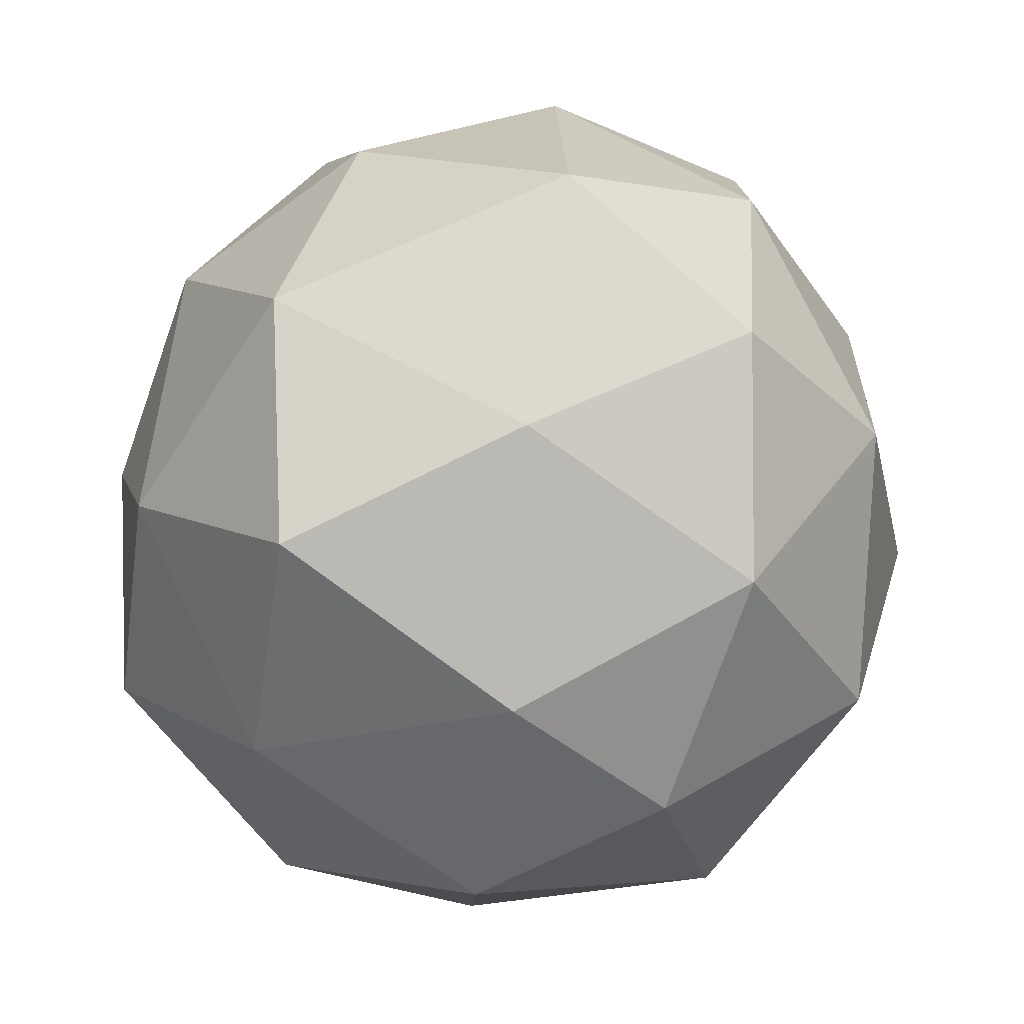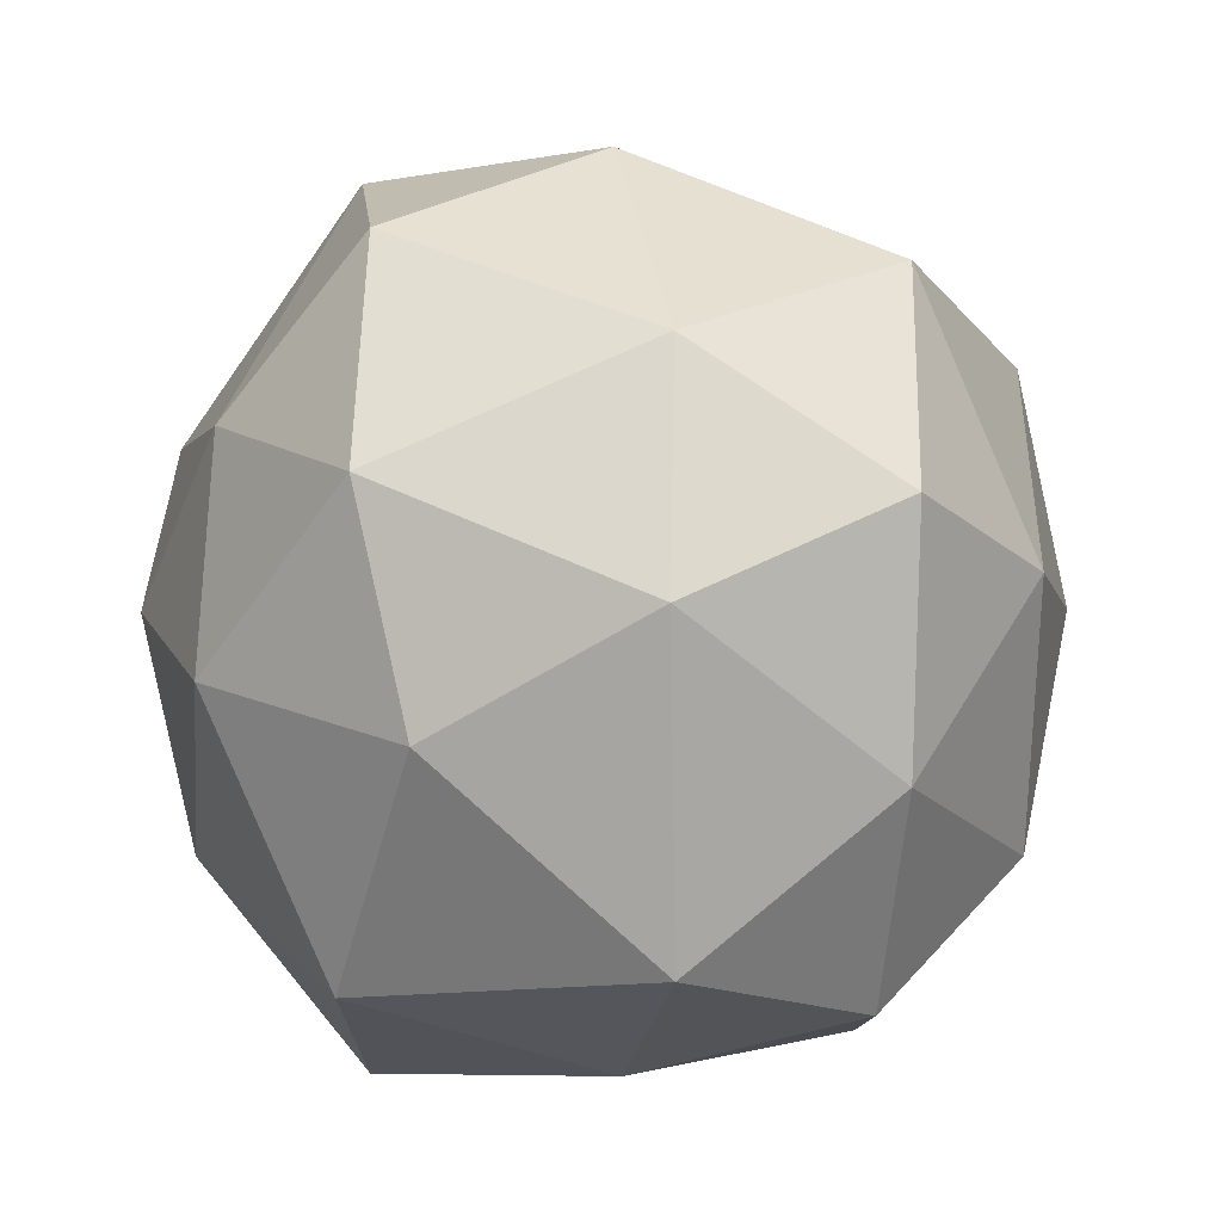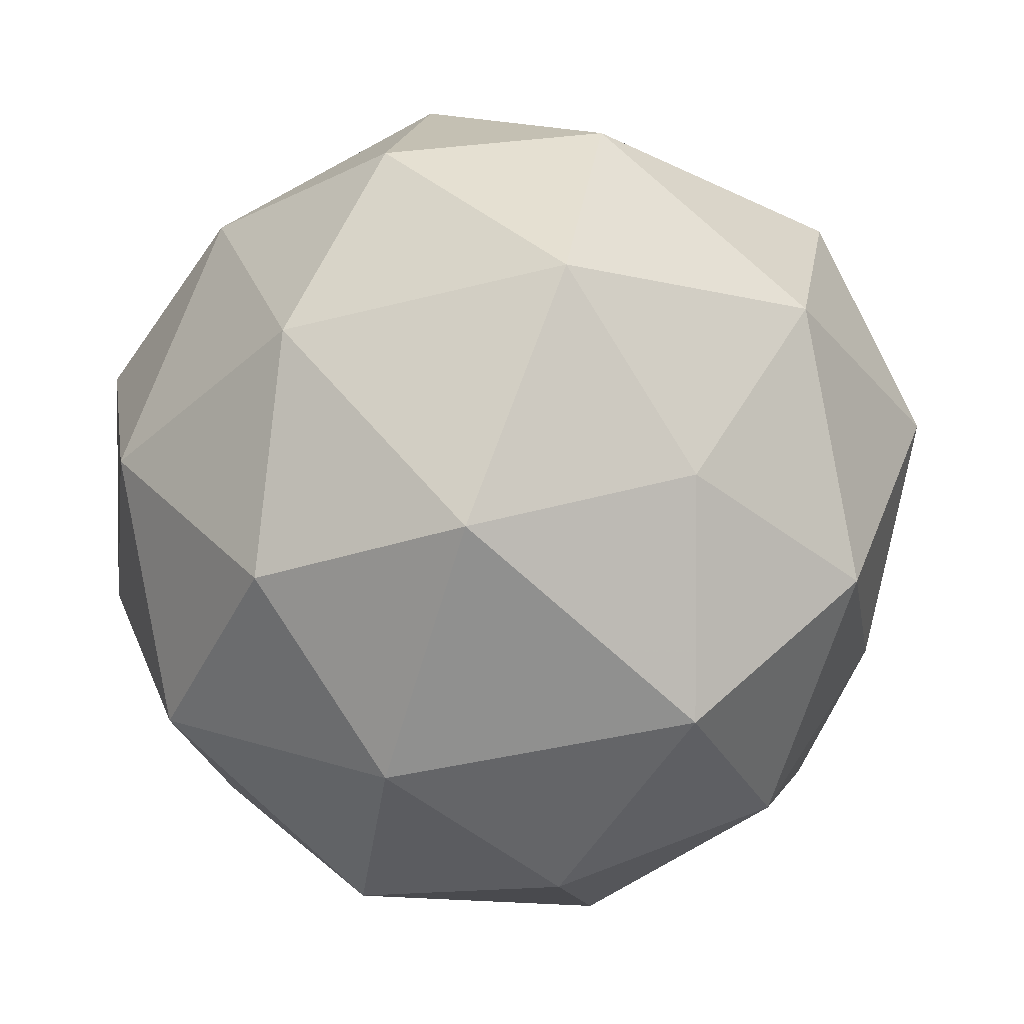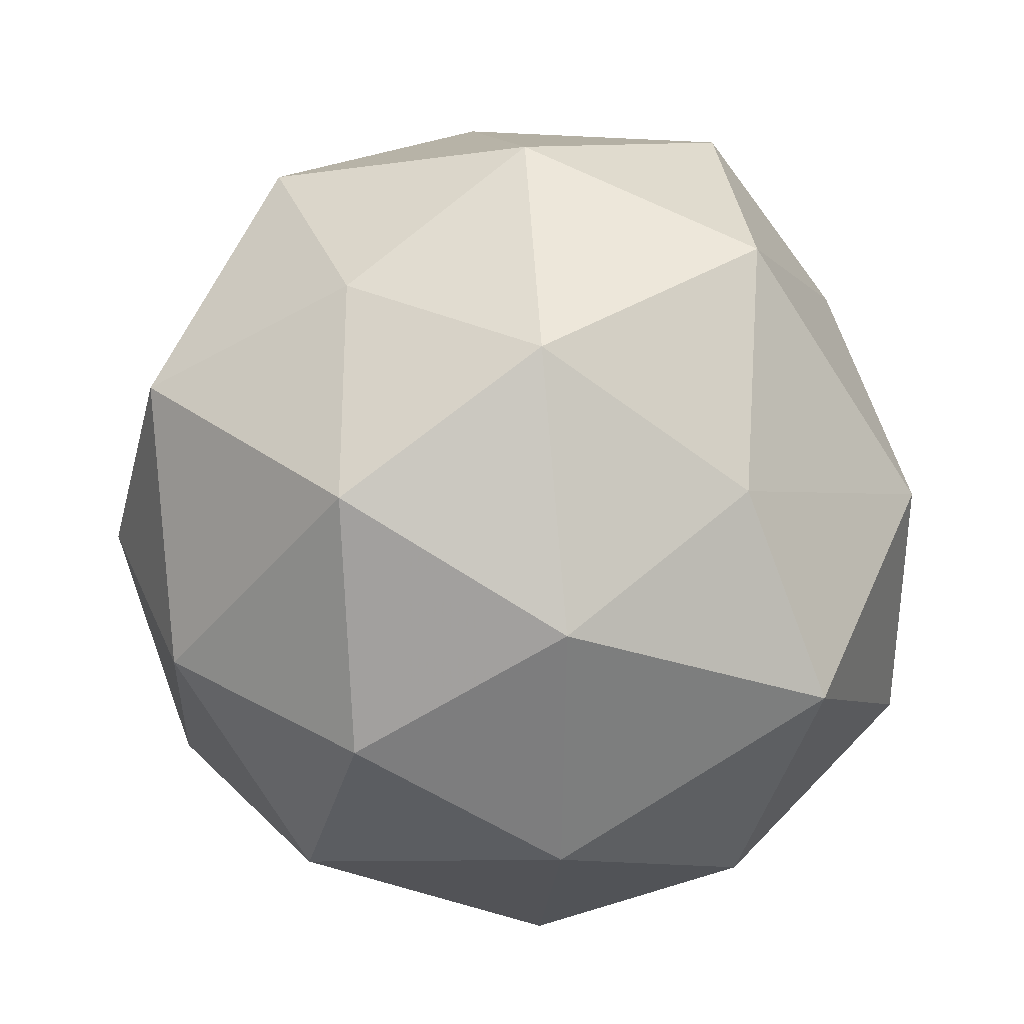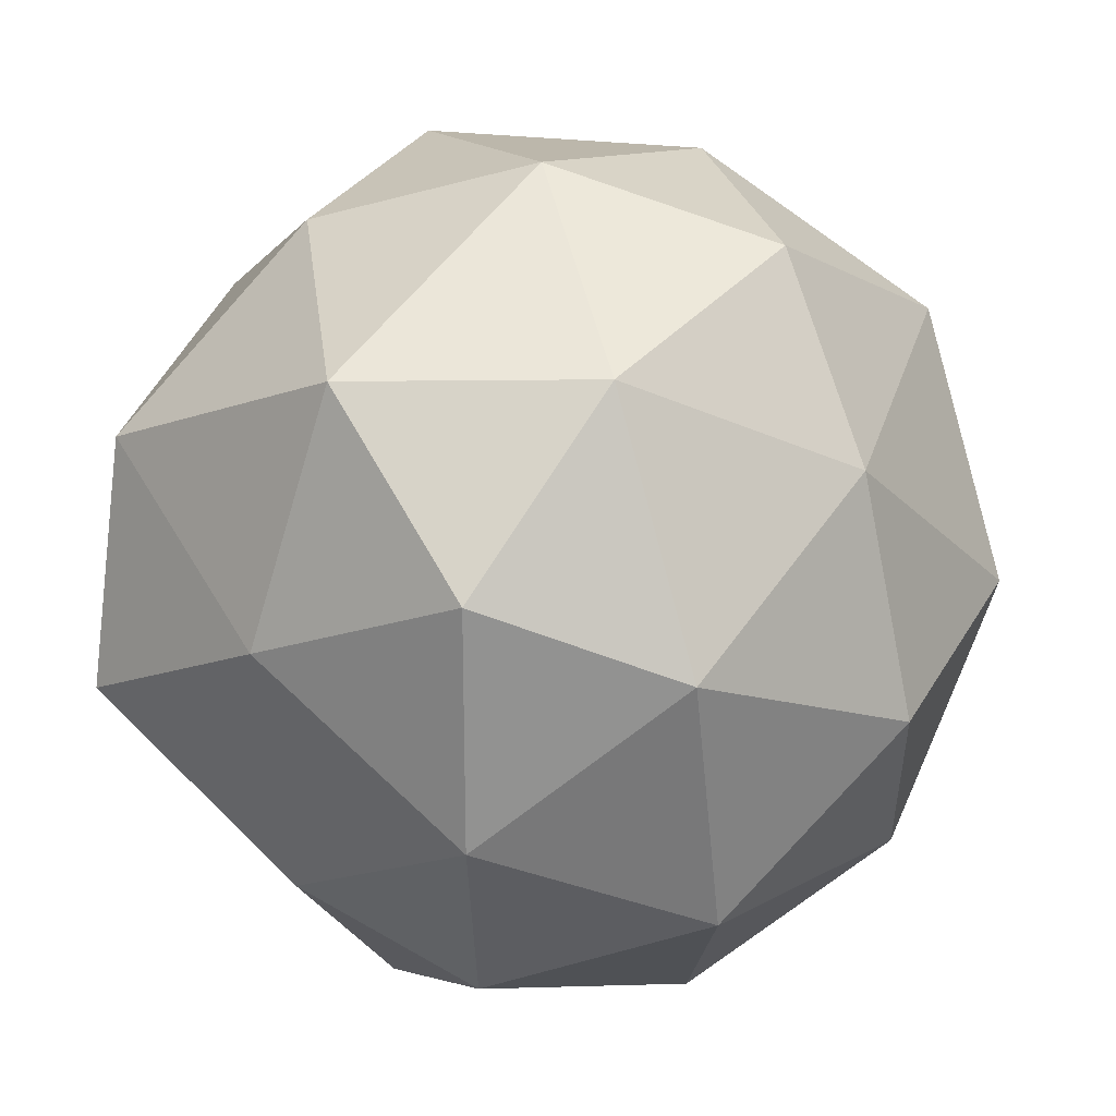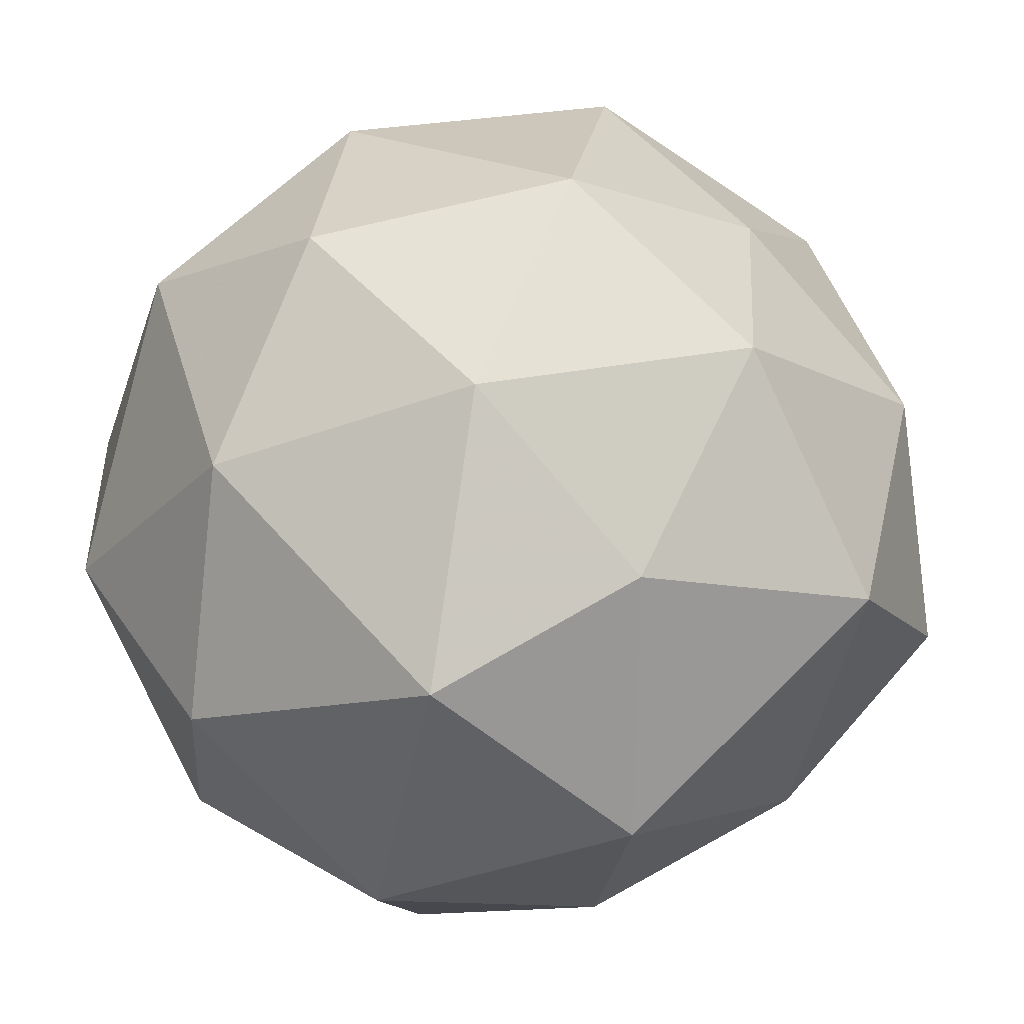
<metadata>
{"format":"obj","ext":"obj","renderer":"f3d","projection":"perspective","resolution":1024,"background":"white","views":[{"elev":-4.2,"azim":-103.1,"up":"+Y"},{"elev":79.5,"azim":-102.5,"up":"+Y"},{"elev":3.2,"azim":24.1,"up":"+Y"},{"elev":-28.9,"azim":75.1,"up":"+Y"},{"elev":23.8,"azim":-61.1,"up":"+Y"},{"elev":-11.9,"azim":49.9,"up":"+Z"}]}
</metadata>
<code>
v 1800 -368.8 -2155
v 1800 -368.9 -2155
v 1800 -368.9 -2155
v 1800 -368.9 -2155
v 1800 -368.8 -2155
v 1800 -368.8 -2155
v 1800 -368.9 -2155
v 1800 -368.9 -2155
v 1800 -368.9 -2155
v 1800 -368.9 -2155
v 1800 -368.9 -2155
v 1800 -369 -2155
v 1800 -368.8 -2155
v 1800 -368.8 -2155
v 1800 -368.9 -2155
v 1800 -368.8 -2155
v 1800 -368.8 -2155
v 1800 -368.8 -2155
v 1800 -368.9 -2155
v 1800 -368.8 -2155
v 1800 -368.8 -2155
v 1800 -368.8 -2155
v 1800 -368.9 -2155
v 1800 -368.9 -2155
v 1800 -368.9 -2155
v 1800 -368.9 -2155
v 1800 -368.9 -2155
v 1800 -368.9 -2155
v 1800 -368.9 -2155
v 1800 -368.9 -2155
v 1800 -368.8 -2155
v 1800 -368.8 -2155
v 1800 -368.9 -2155
v 1800 -369 -2155
v 1800 -368.9 -2155
v 1800 -368.9 -2155
v 1800 -368.9 -2155
v 1800 -369 -2155
v 1800 -368.9 -2155
v 1800 -369 -2155
v 1800 -368.9 -2155
v 1800 -368.9 -2155
f 1 14 13
f 2 14 16
f 1 13 18
f 1 18 20
f 1 20 17
f 2 16 23
f 3 15 25
f 4 19 27
f 5 21 29
f 6 22 31
f 2 23 26
f 3 25 28
f 4 27 30
f 5 29 32
f 6 31 24
f 7 33 38
f 8 34 40
f 9 35 41
f 10 36 42
f 11 37 39
f 39 42 12
f 39 37 42
f 37 10 42
f 42 41 12
f 42 36 41
f 36 9 41
f 41 40 12
f 41 35 40
f 35 8 40
f 40 38 12
f 40 34 38
f 34 7 38
f 38 39 12
f 38 33 39
f 33 11 39
f 24 37 11
f 24 31 37
f 31 10 37
f 32 36 10
f 32 29 36
f 29 9 36
f 30 35 9
f 30 27 35
f 27 8 35
f 28 34 8
f 28 25 34
f 25 7 34
f 26 33 7
f 26 23 33
f 23 11 33
f 31 32 10
f 31 22 32
f 22 5 32
f 29 30 9
f 29 21 30
f 21 4 30
f 27 28 8
f 27 19 28
f 19 3 28
f 25 26 7
f 25 15 26
f 15 2 26
f 23 24 11
f 23 16 24
f 16 6 24
f 17 22 6
f 17 20 22
f 20 5 22
f 20 21 5
f 20 18 21
f 18 4 21
f 18 19 4
f 18 13 19
f 13 3 19
f 16 17 6
f 16 14 17
f 14 1 17
f 13 15 3
f 13 14 15
f 14 2 15

</code>
